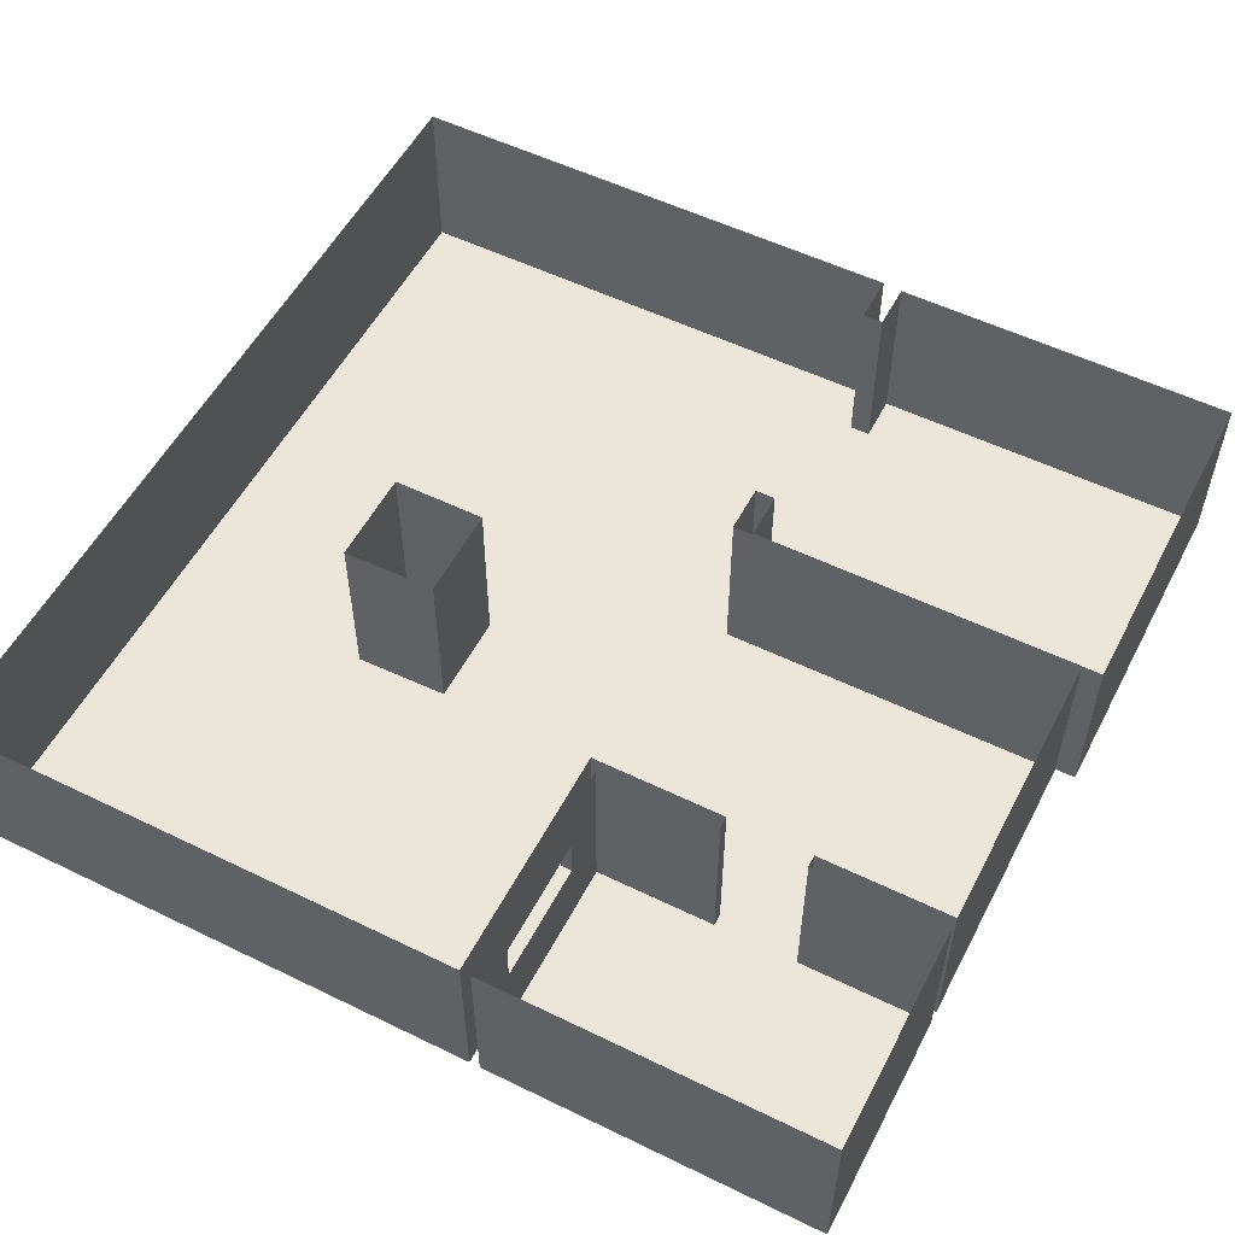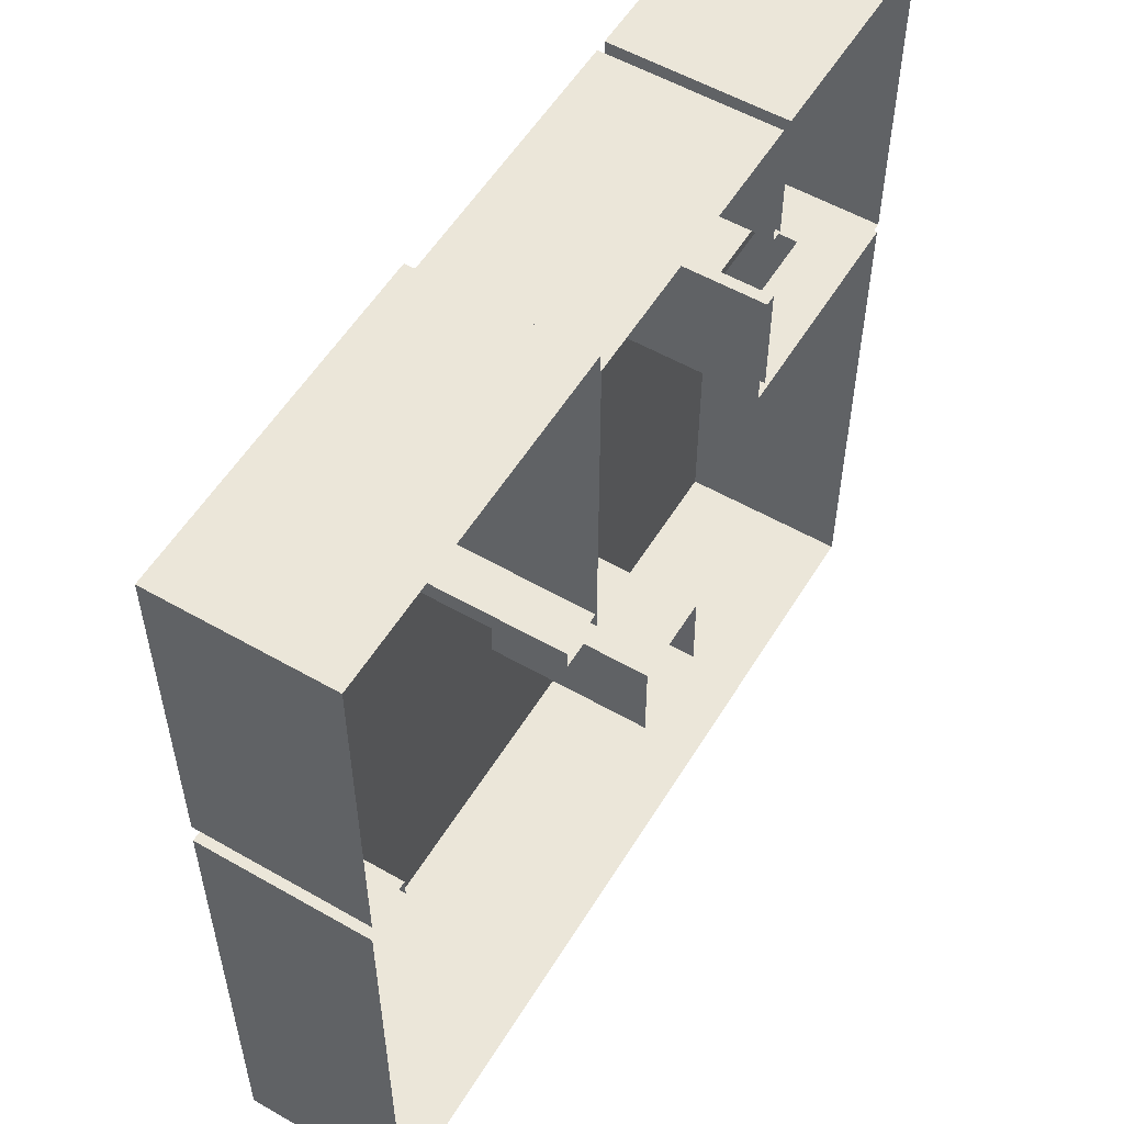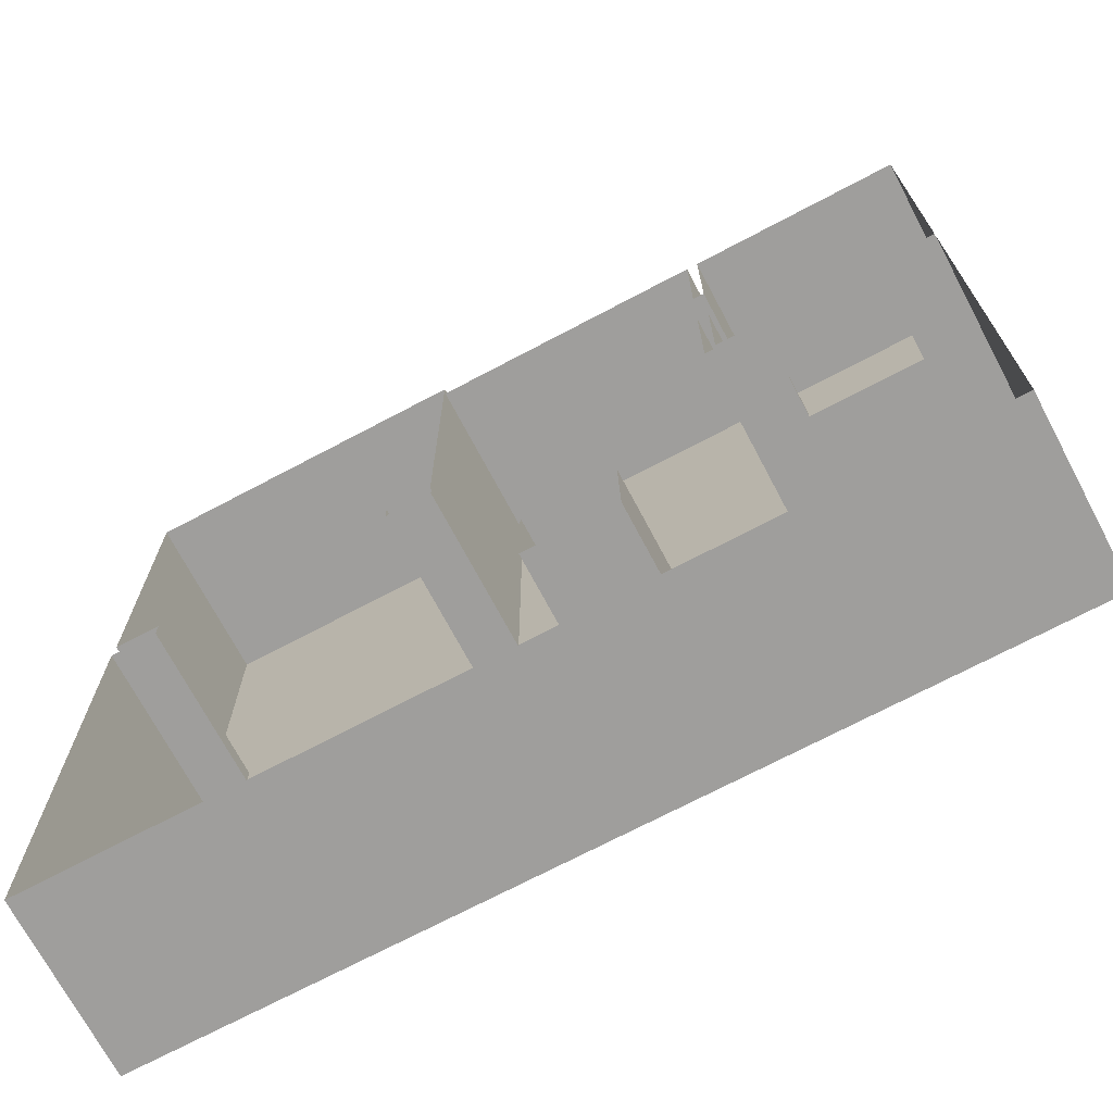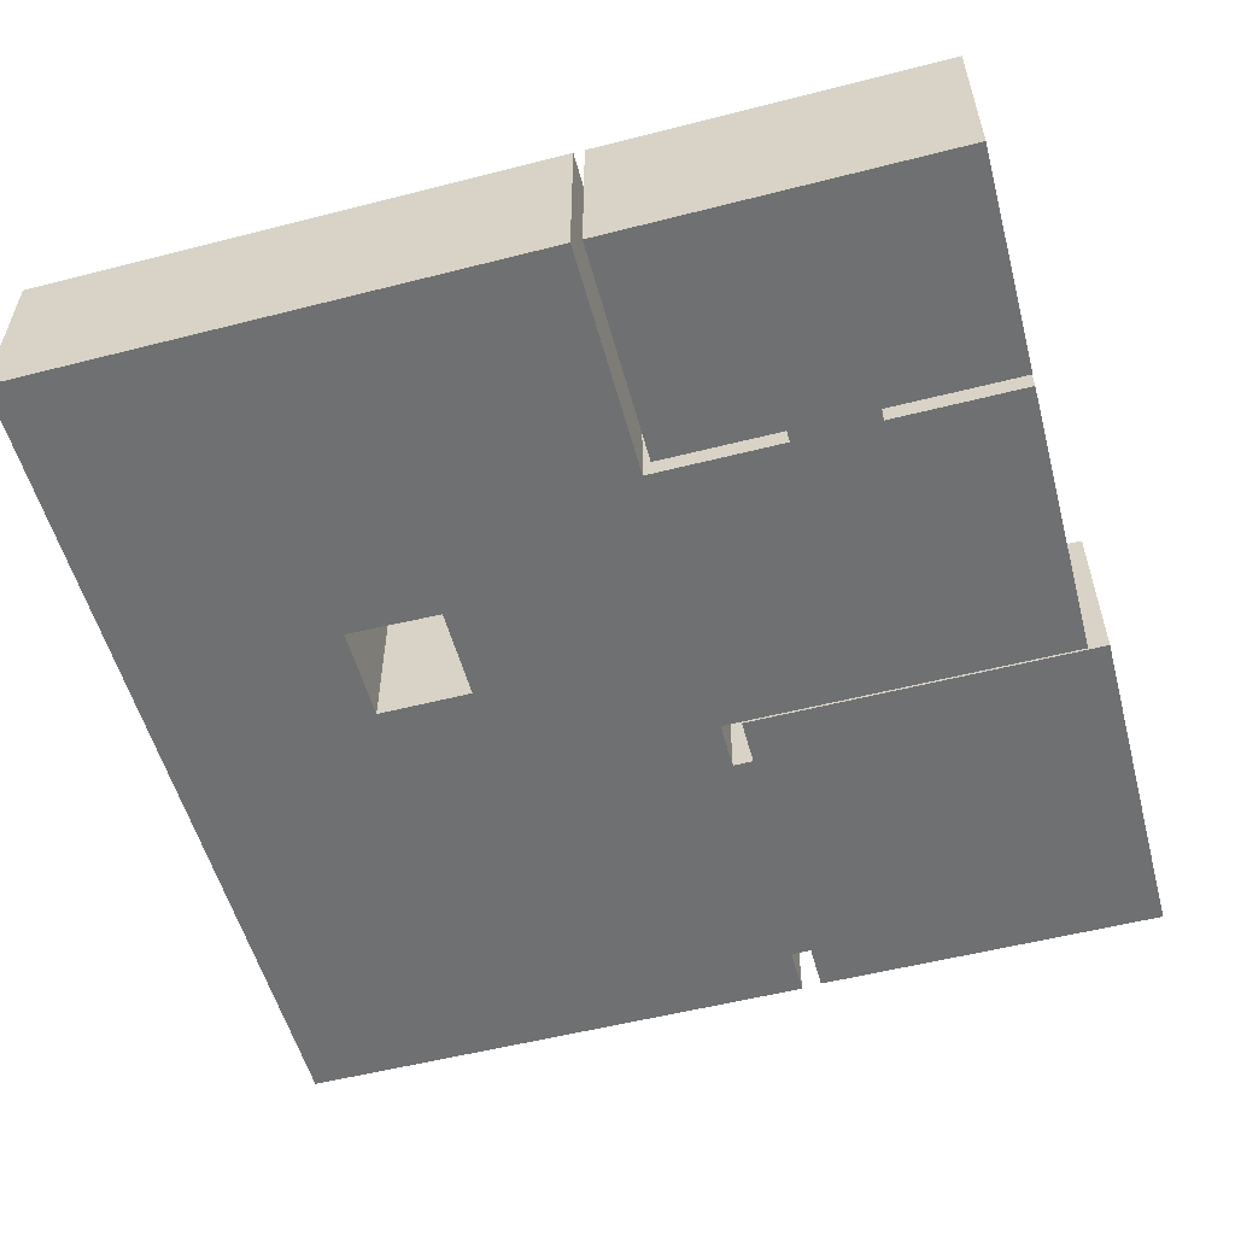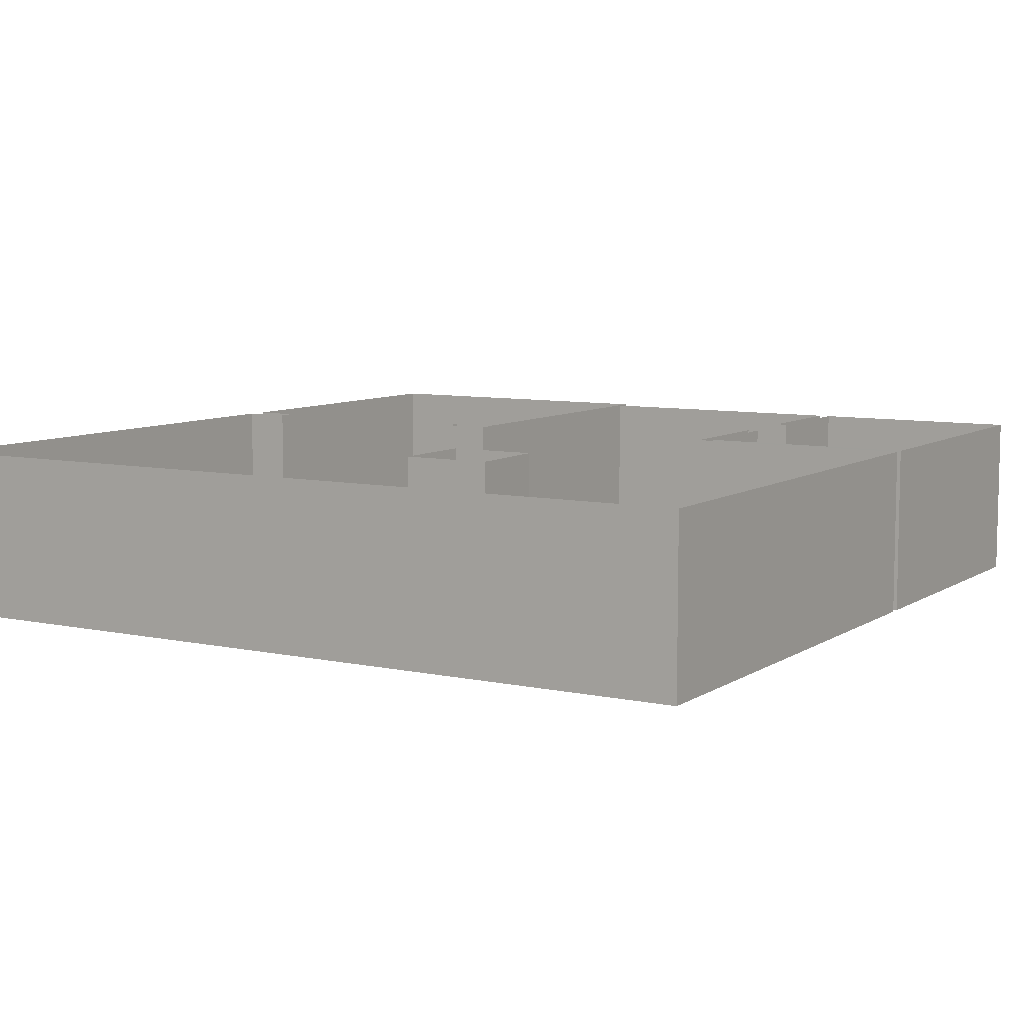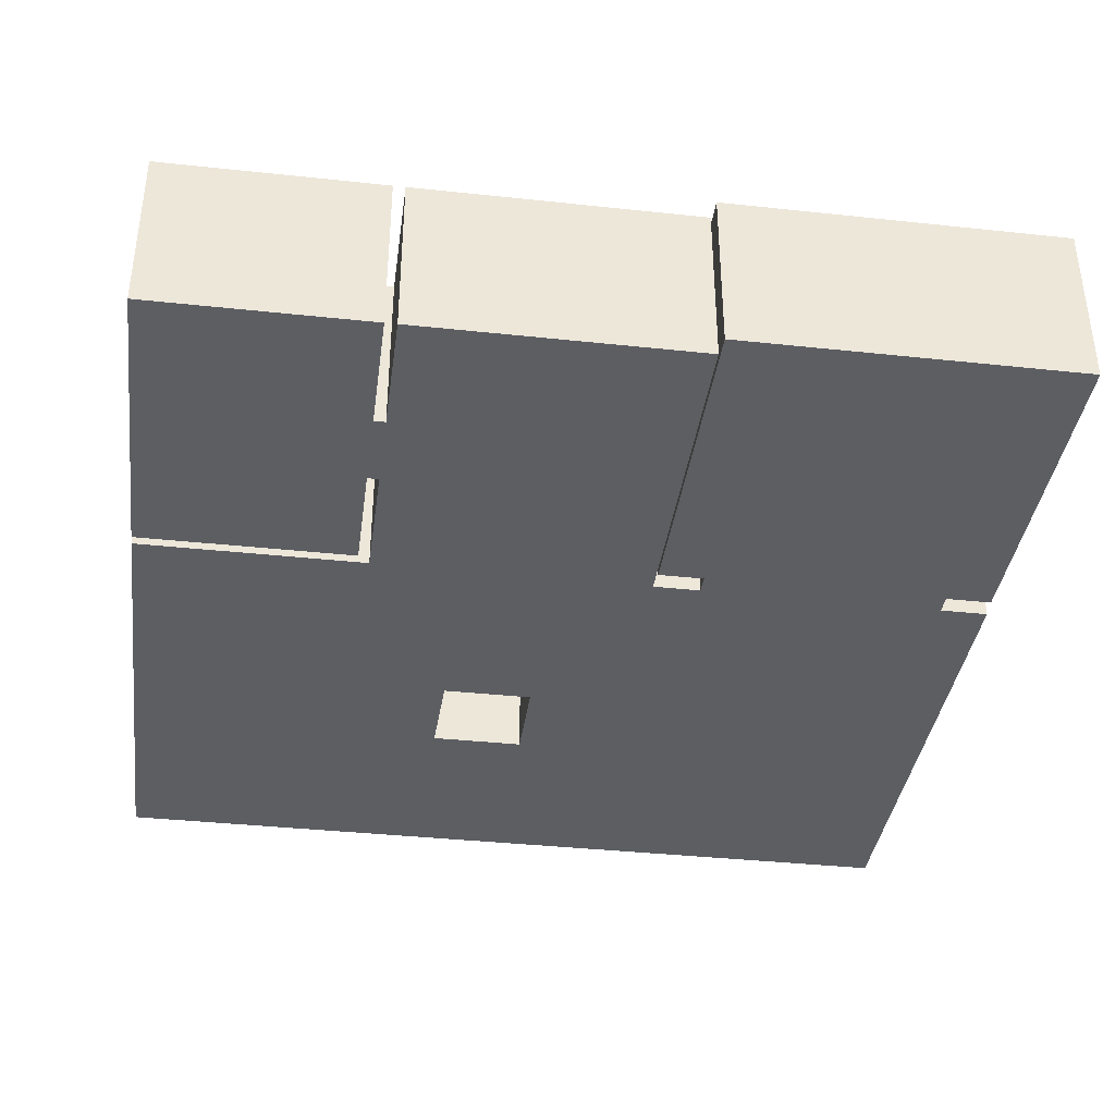
<metadata>
{"format":"obj","ext":"obj","renderer":"f3d","projection":"perspective","resolution":1024,"background":"white","views":[{"elev":54.5,"azim":-62.7,"up":"+Y"},{"elev":55.4,"azim":121.1,"up":"+Z"},{"elev":-71.0,"azim":-152.1,"up":"+Z"},{"elev":-54.9,"azim":-74.9,"up":"+Y"},{"elev":7.9,"azim":-149.0,"up":"+Y"},{"elev":-37.7,"azim":-7.8,"up":"+Y"}]}
</metadata>
<code>
o Cube_Cube.001
v -3 0 5
v -3 2 5
v -3 0 -5
v -3 2 -5
v 3 0 5
v 3 2 5
v 3 0 -5
v 1.316 2 -5
v -3 0 1
v -3 2 1
v 3 0 1
v 3 2 1
v -0.3675 0 -5
v -0.3 0 5
v -0.3 2 5
v -0.3 0 1
v 1.873 2 -1.46
v -0.435 2 5
v 0.804 2 -1.46
v -0.435 0 5
v 0.7821 2 -2.54
v -3 0 1.12
v -3 2 1.12
v -0.3 0 2.52
v -0.435 0 2.52
v -0.3 0 3.48
v -0.435 0 3.48
v 7 0 1
v 7 2 1
v -0.3 2 3.48
v -0.435 2 3.48
v 1.873 0 -2.54
v 0.804 0 -1.46
v -0.435 0 1.12
v 1.873 0 -1.46
v -0.3 2 1
v 1.873 2 -2.54
v 0.7821 0 -2.54
v 7 2 -5
v -0.435 2 1.12
v -0.435 2 2.52
v -0.3 2 2.52
v 7 0 -5
v 3.56 0 1
v 3.56 2 1
v 6.44 2 1
v 6.44 0 1
v 3.56 0 1.231
v 3.56 2 1.231
v 6.44 2 1.231
v 6.44 0 1.231
v 3.02 0 1.231
v 3.02 2 1.231
v 6.98 2 1.231
v 6.98 0 1.231
v 3.02 0 5.231
v 3.02 2 5.231
v 6.98 2 5.231
v 6.98 0 5.231
v -2.325 0.8644 1
v -2.325 1.364 1
v -0.975 0.8644 1
v -0.975 1.364 1
v -2.325 0.8644 1.122
v -2.325 1.364 1.122
v -0.975 0.8644 1.122
v -0.975 1.364 1.122
f 3 10 9
f 13 7 8
f 1 18 20
f 26 14 5
f 7 35 11
f 63 65 61
f 20 31 27
f 14 6 5
f 38 37 32
f 13 4 3
f 1 20 27
f 9 13 3
f 28 46 29
f 22 25 34
f 16 42 24
f 22 2 1
f 16 24 11
f 22 27 25
f 27 24 25
f 26 11 24
f 5 12 11
f 7 39 8
f 27 30 26
f 12 44 11
f 26 15 14
f 35 19 33
f 7 38 32
f 24 41 25
f 45 48 44
f 28 39 43
f 16 38 13
f 16 35 33
f 40 66 34
f 9 62 16
f 25 40 34
f 51 54 50
f 47 50 46
f 44 51 47
f 49 52 48
f 57 59 56
f 55 58 54
f 53 56 52
f 43 47 28
f 11 44 7
f 7 47 43
f 48 52 56
f 48 59 51
f 55 51 59
f 33 21 38
f 32 17 35
f 10 60 9
f 36 62 63
f 36 61 10
f 65 40 23
f 60 66 62
f 62 67 63
f 61 64 60
f 34 64 22
f 23 64 65
f 3 4 10
f 1 2 18
f 7 32 35
f 63 67 65
f 20 18 31
f 14 15 6
f 38 21 37
f 13 8 4
f 9 16 13
f 28 47 46
f 16 36 42
f 22 23 2
f 22 1 27
f 27 26 24
f 26 5 11
f 5 6 12
f 7 43 39
f 27 31 30
f 12 45 44
f 26 30 15
f 35 17 19
f 7 13 38
f 24 42 41
f 45 49 48
f 28 29 39
f 16 33 38
f 16 11 35
f 40 67 66
f 9 60 62
f 25 41 40
f 51 55 54
f 47 51 50
f 44 48 51
f 49 53 52
f 57 58 59
f 55 59 58
f 53 57 56
f 7 44 47
f 48 56 59
f 33 19 21
f 32 37 17
f 10 61 60
f 36 16 62
f 36 63 61
f 65 67 40
f 60 64 66
f 62 66 67
f 61 65 64
f 34 66 64
f 23 22 64

</code>
